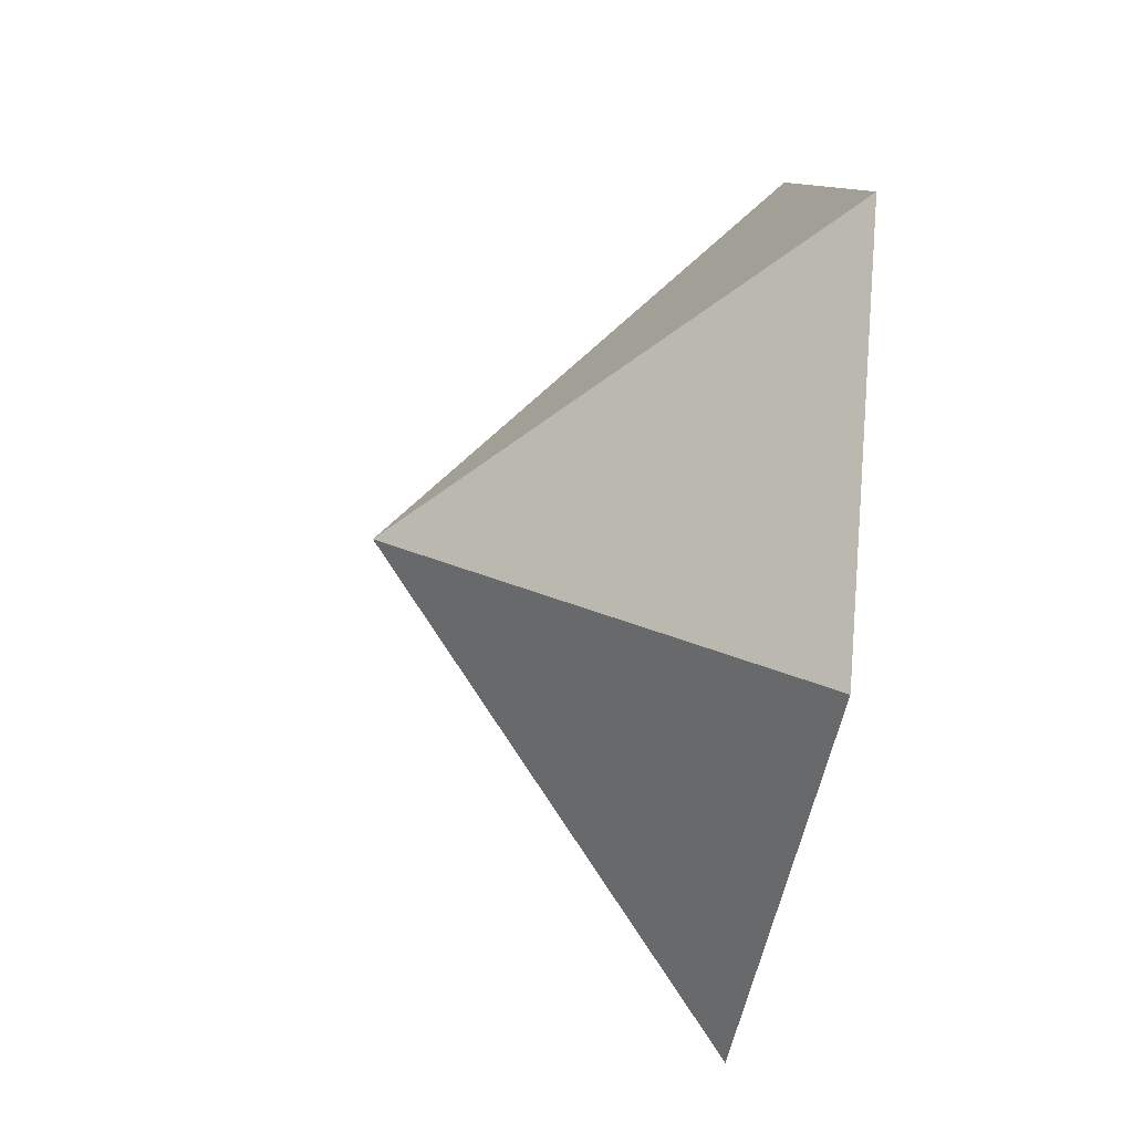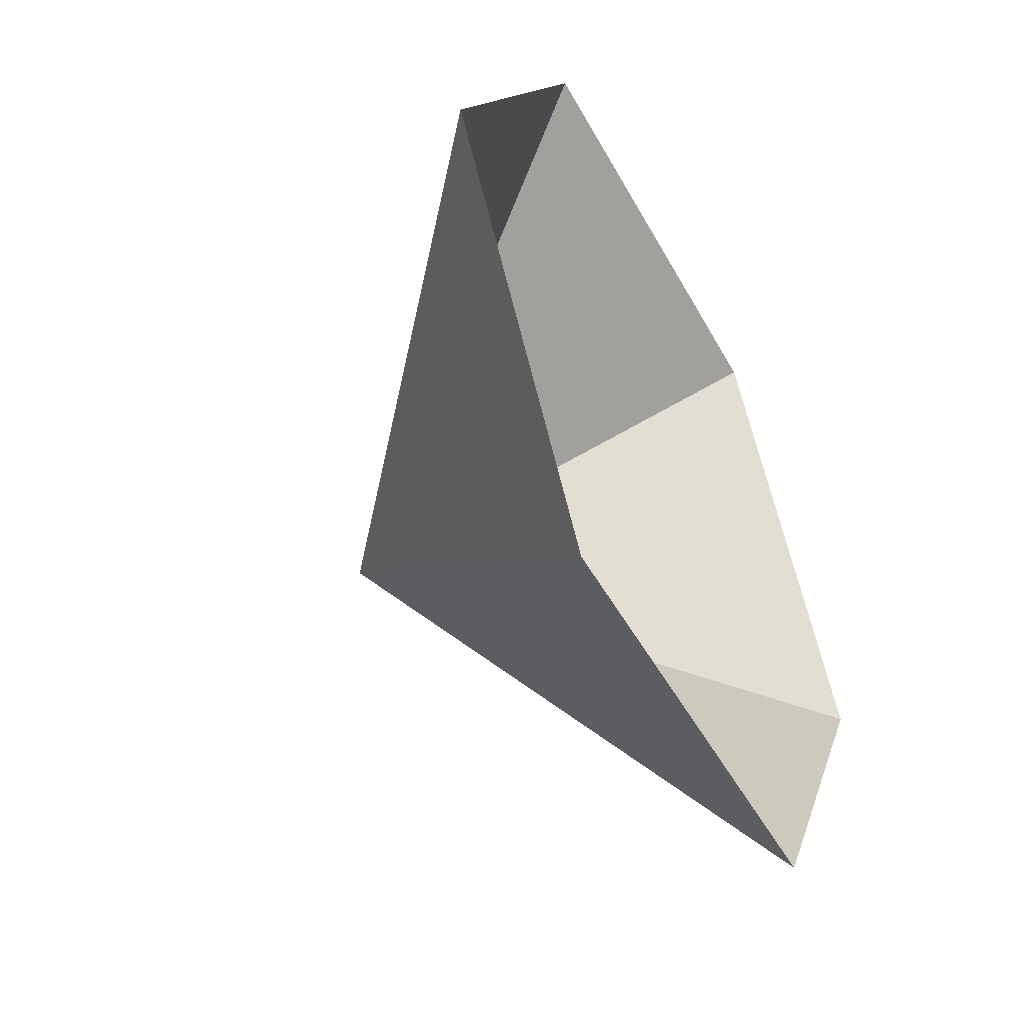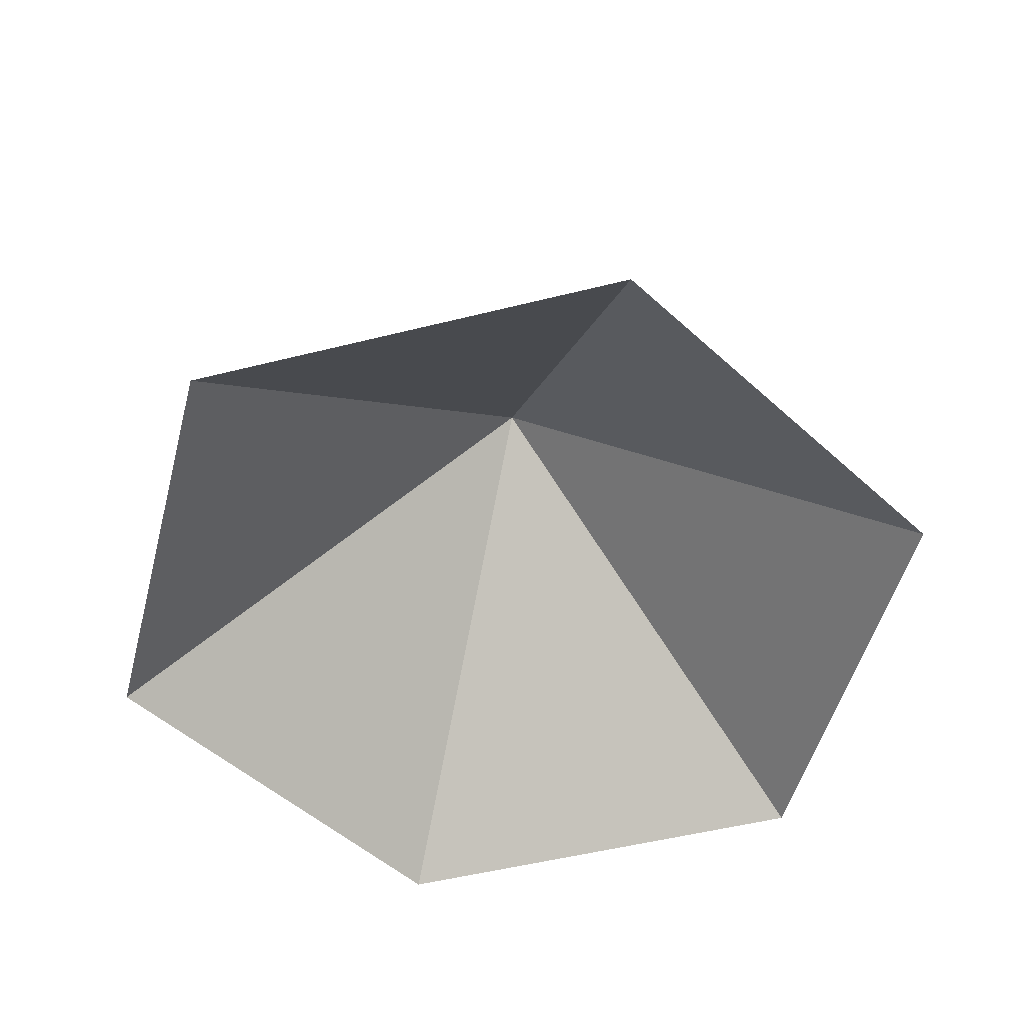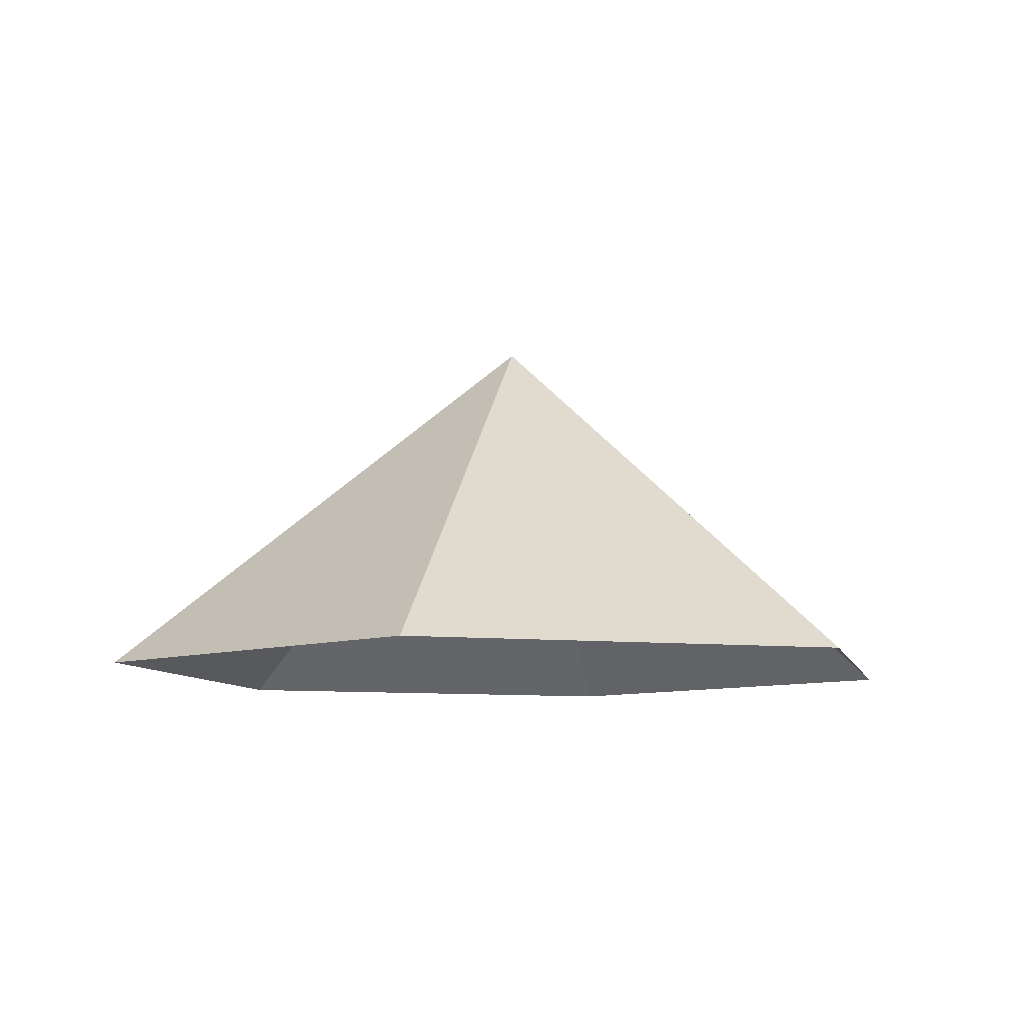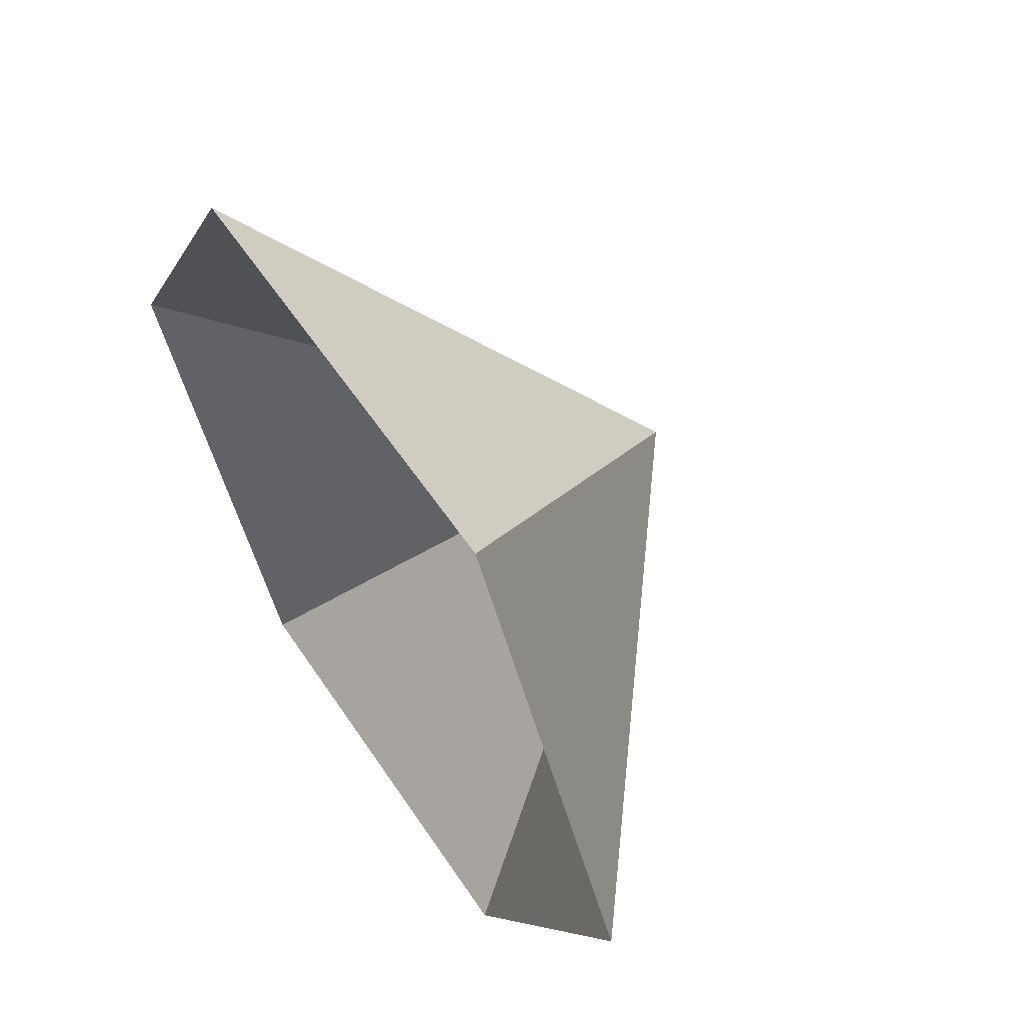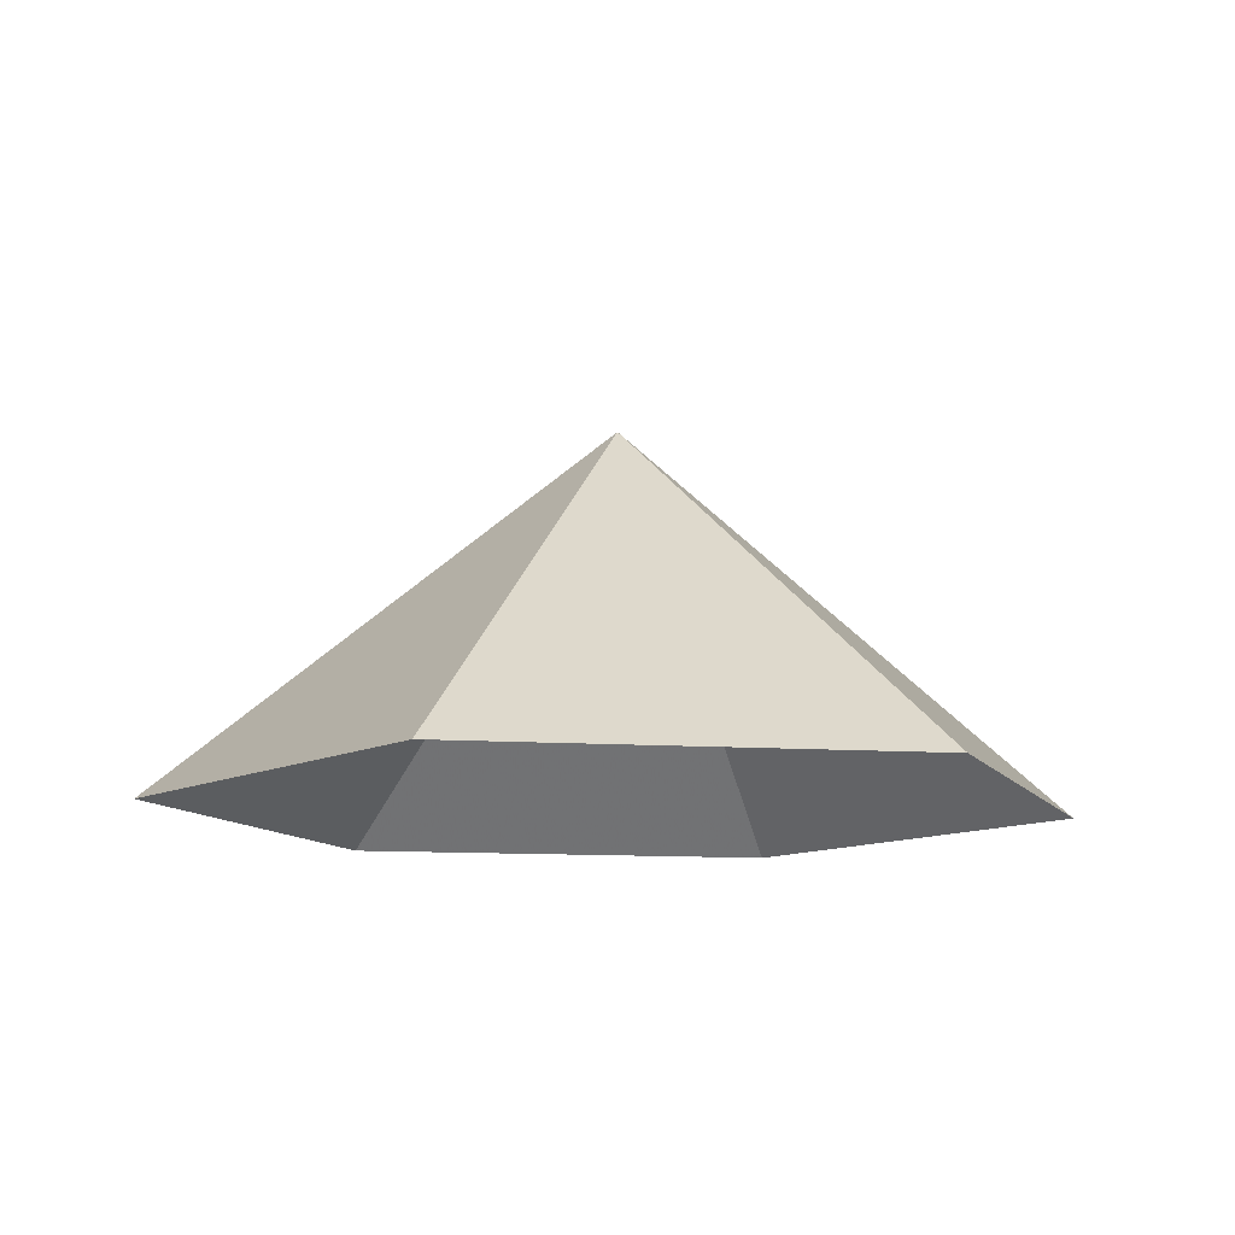
<metadata>
{"format":"obj","ext":"obj","renderer":"f3d","projection":"perspective","resolution":1024,"background":"white","views":[{"elev":-50.8,"azim":79.7,"up":"+Y"},{"elev":-49.3,"azim":117.9,"up":"+Y"},{"elev":-51.2,"azim":135.3,"up":"+Z"},{"elev":-8.8,"azim":163.5,"up":"+Z"},{"elev":57.5,"azim":-123.4,"up":"+Y"},{"elev":-11.8,"azim":-129.1,"up":"+Z"}]}
</metadata>
<code>
v 0 0 0
v 3.281 0 0
v 4.921 2.841 0
v 3.281 5.682 0
v 0 5.682 0
v -1.64 2.841 0
v 1.64 2.841 2.699
f 1 2 7
f 2 3 7
f 3 4 7
f 4 5 7
f 5 6 7
f 6 1 7

</code>
